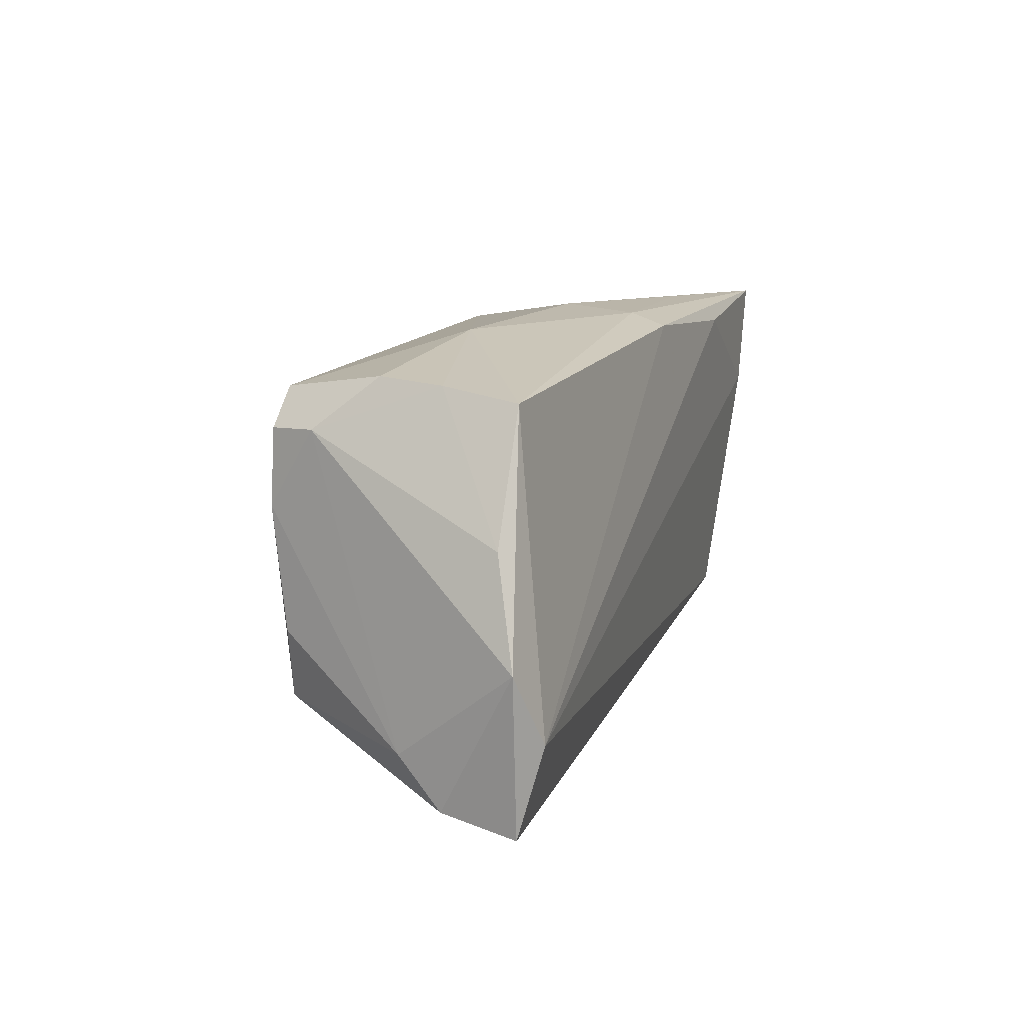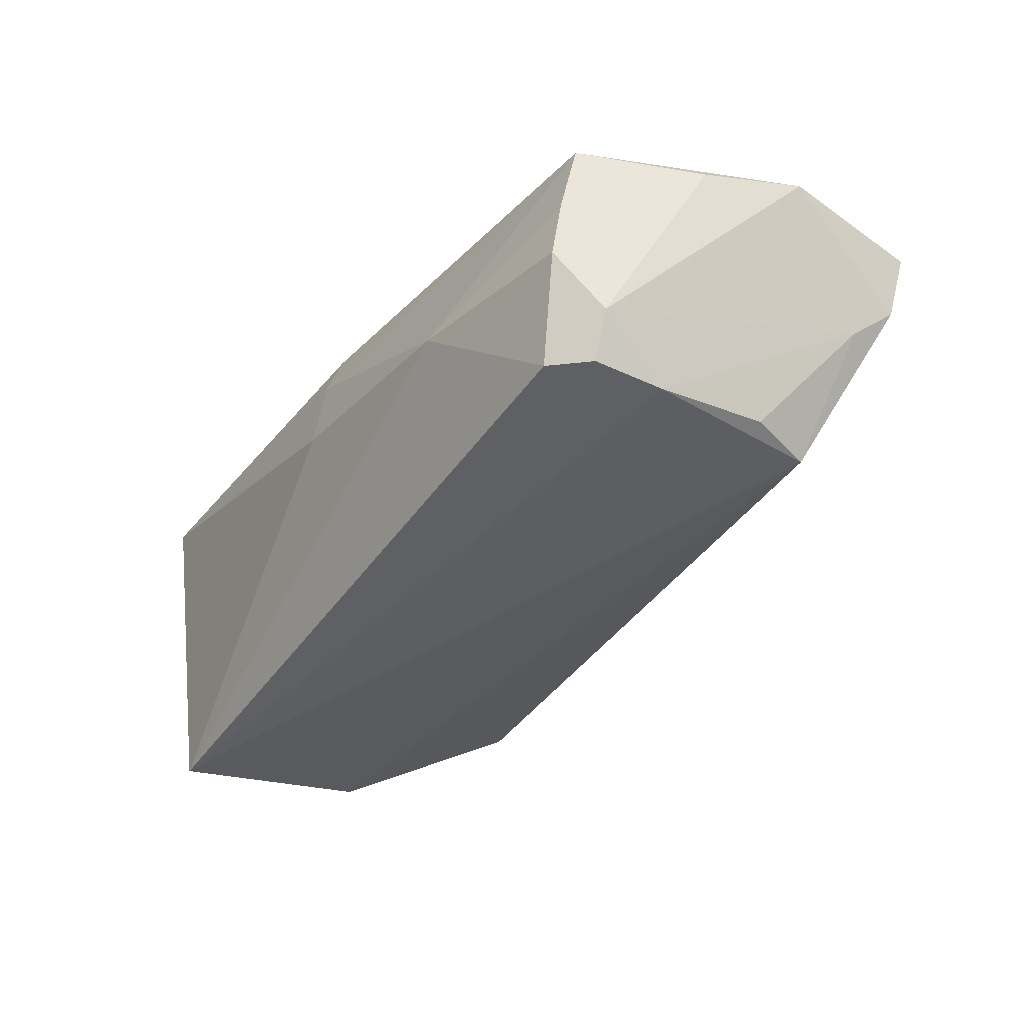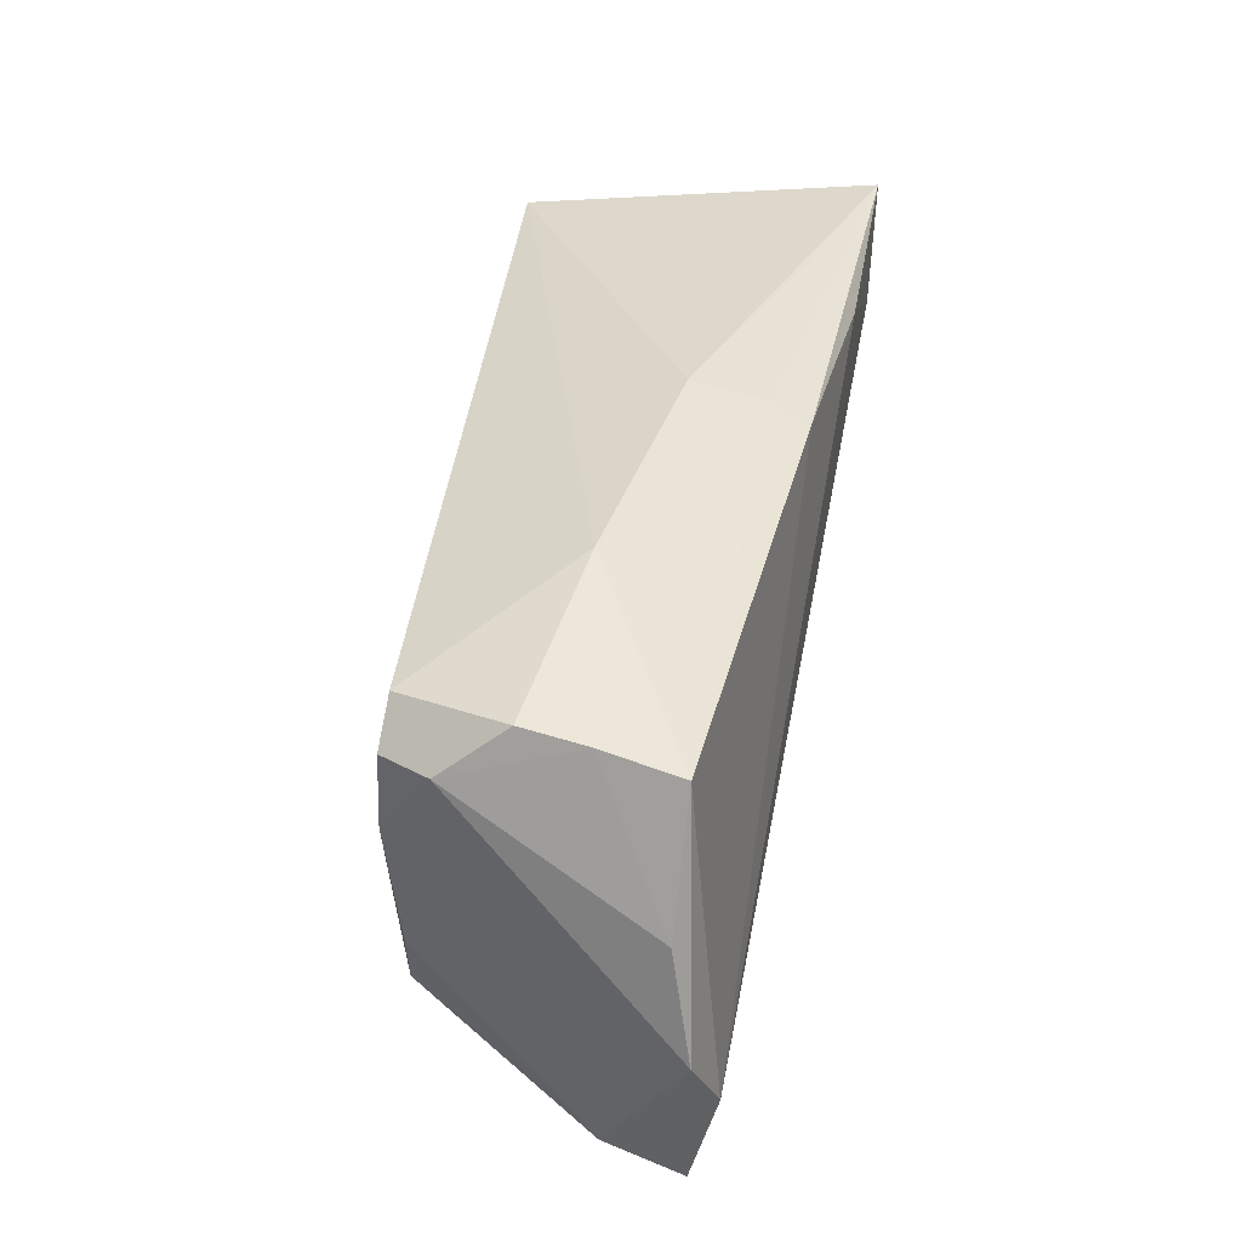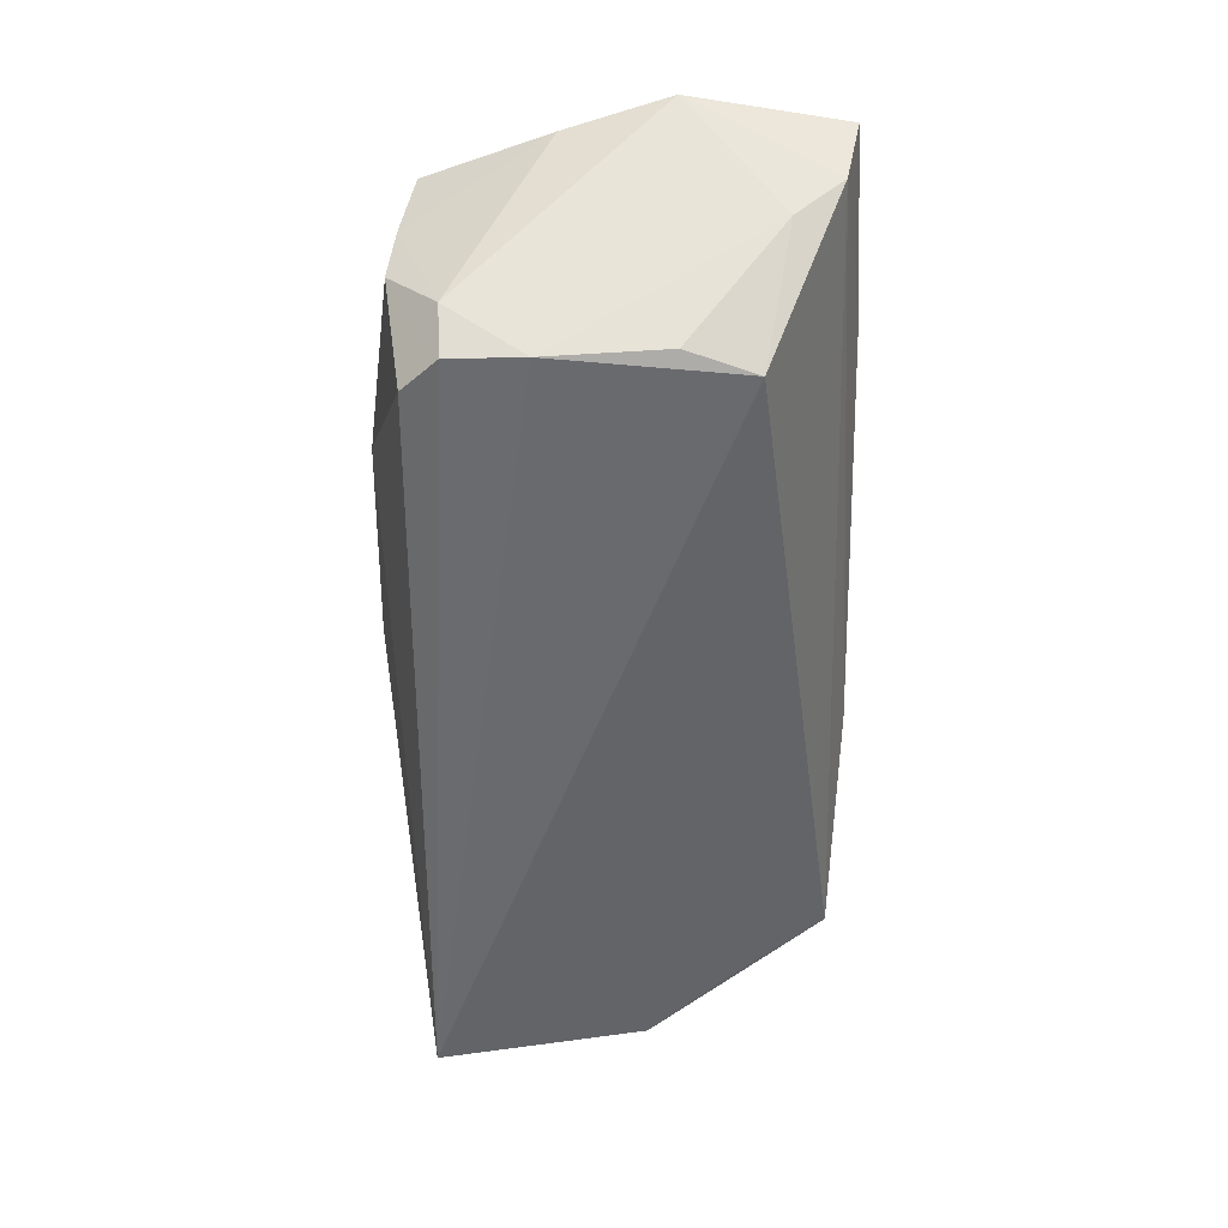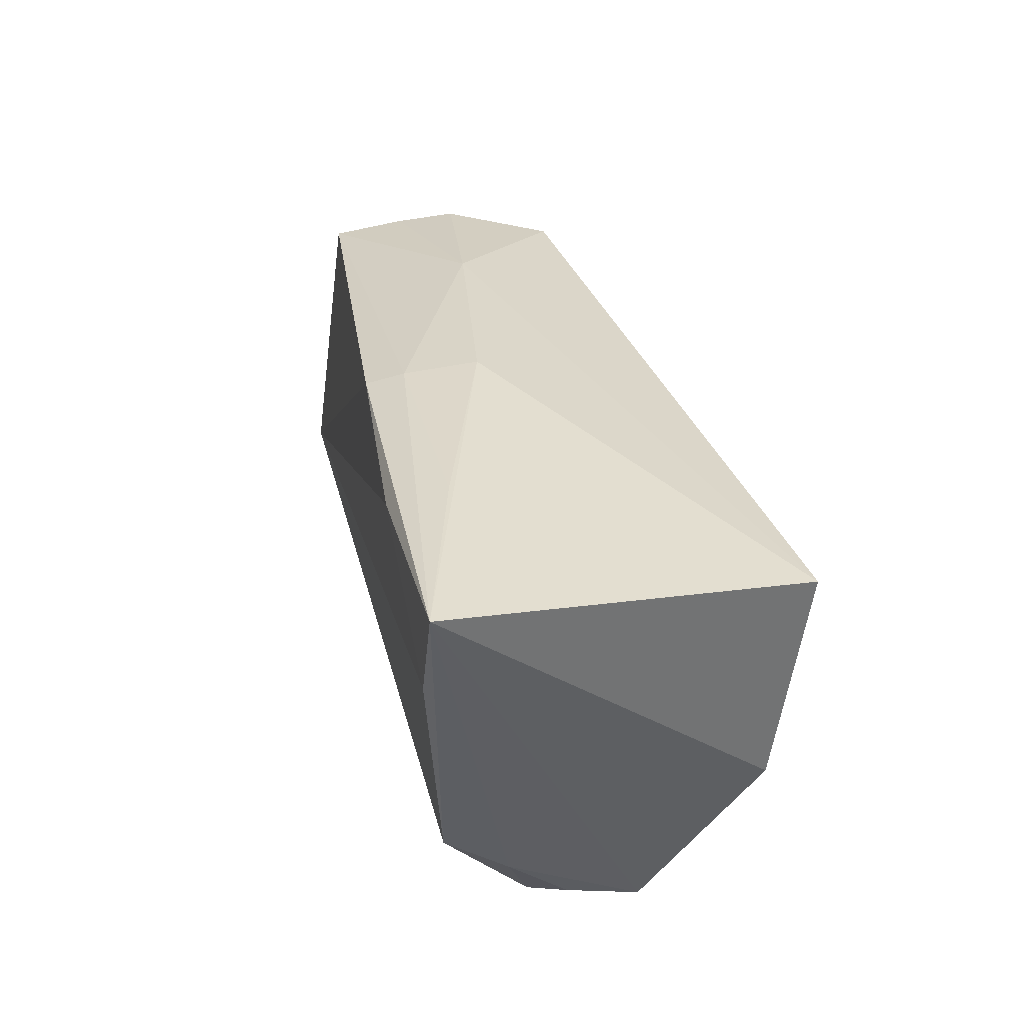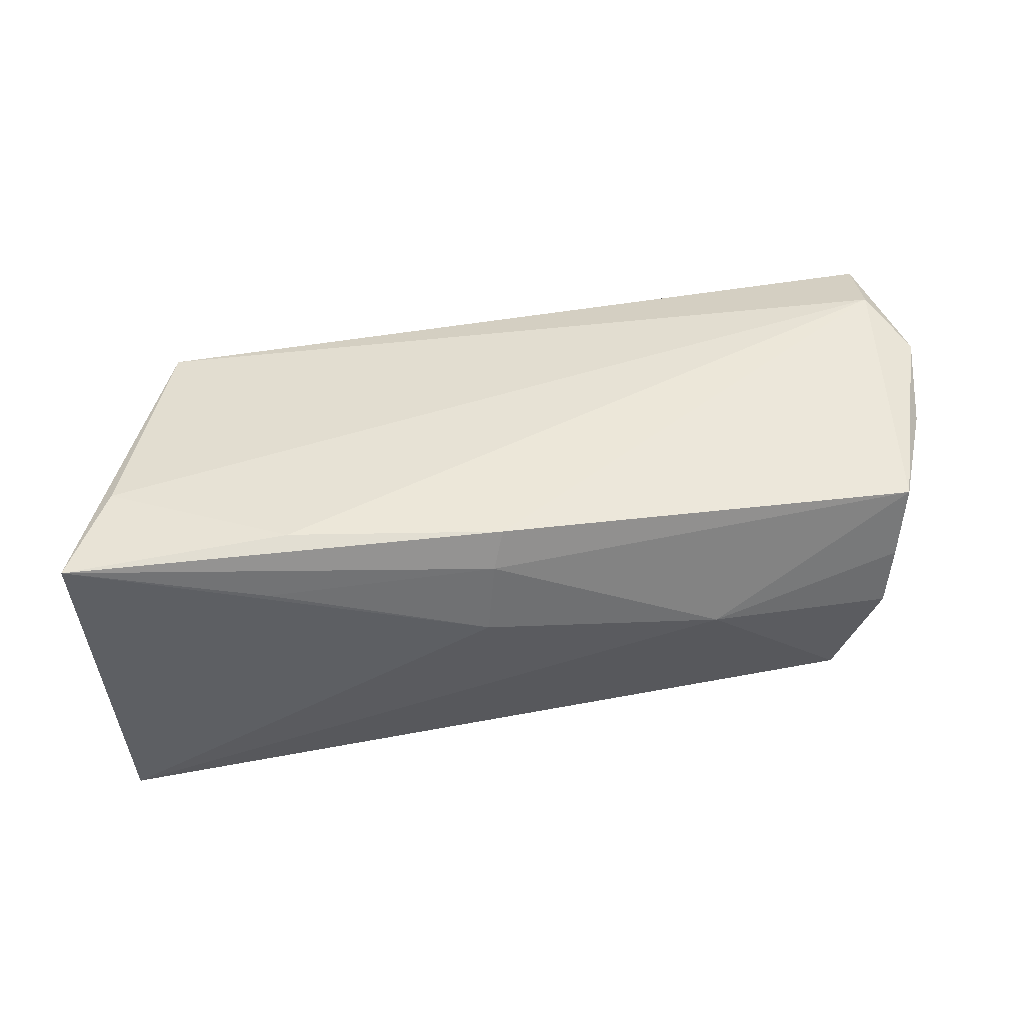
<metadata>
{"format":"obj","ext":"obj","renderer":"f3d","projection":"perspective","resolution":1024,"background":"white","views":[{"elev":9.2,"azim":-73.5,"up":"+Y"},{"elev":-37.4,"azim":-120.8,"up":"+Z"},{"elev":36.7,"azim":-79.7,"up":"+Y"},{"elev":-49.5,"azim":-88.8,"up":"+Z"},{"elev":34.1,"azim":77.1,"up":"+Y"},{"elev":41.7,"azim":172.2,"up":"+Z"}]}
</metadata>
<code>
v -0.0482 0.005441 -0.017
v -0.04788 -0.008914 -0.01549
v -0.05078 0.01454 -0.011
v -0.05591 -0.02832 0.01398
v 0.04146 -0.02185 0.008361
v 0.04389 -0.02719 -0.007134
v -0.04905 0.02047 -0.003521
v -0.05451 -0.02643 0.004941
v 0.04129 -0.02754 0.001052
v -0.0499 0.01969 0.003906
v -0.04485 -0.01719 -0.01607
v 0.04659 -0.0147 -0.01413
v -0.0549 -0.01785 0.01686
v -0.05659 0.003118 0.01212
v -0.02573 0.02414 -0.0005996
v 0.04014 -0.01753 0.01595
v 0.01704 -0.02902 0.001483
v 0.00155 0.02323 0.01712
v -0.05096 0.01811 0.01278
v -0.05347 -0.02063 -0.0002849
v -0.03379 -0.02902 0.01033
v 0.04793 0.0126 0.01908
v 0.003704 0.0258 0.003675
v -0.04397 0.01864 -0.01631
v -0.04799 0.0143 -0.01667
v 0.02714 0.02249 0.01908
v -0.05926 -0.009423 0.01452
v 0.05334 0.02555 0.01908
v 0.0499 0.02112 -0.02351
v 0.05005 -0.004643 -0.01958
v 0.03846 -0.02886 0.005378
v 0.002803 0.02478 0.01258
v 0.03005 0.02564 0.01245
v 0.01456 -0.02858 0.007766
f 30 29 28
f 30 11 29
f 22 16 28
f 28 16 5
f 5 16 31
f 28 29 23
f 11 30 12
f 27 8 4
f 26 22 28
f 15 23 29
f 32 15 19
f 23 15 32
f 27 19 14
f 14 3 27
f 24 15 29
f 7 15 24
f 31 17 6
f 28 5 6
f 11 12 6
f 6 30 28
f 6 12 30
f 6 8 11
f 6 17 8
f 31 16 34
f 34 4 31
f 16 4 34
f 16 22 13
f 13 4 16
f 22 26 13
f 27 4 13
f 13 19 27
f 28 23 33
f 33 32 28
f 23 32 33
f 11 8 20
f 20 2 11
f 20 8 27
f 27 3 20
f 7 3 10
f 3 14 10
f 10 14 19
f 10 15 7
f 19 15 10
f 1 20 3
f 2 20 1
f 11 2 1
f 29 11 1
f 21 4 8
f 8 17 21
f 31 4 21
f 21 17 31
f 9 5 31
f 31 6 9
f 9 6 5
f 19 13 18
f 18 13 26
f 18 32 19
f 18 26 28
f 28 32 18
f 25 24 29
f 29 1 25
f 25 1 3
f 25 3 7
f 7 24 25

</code>
